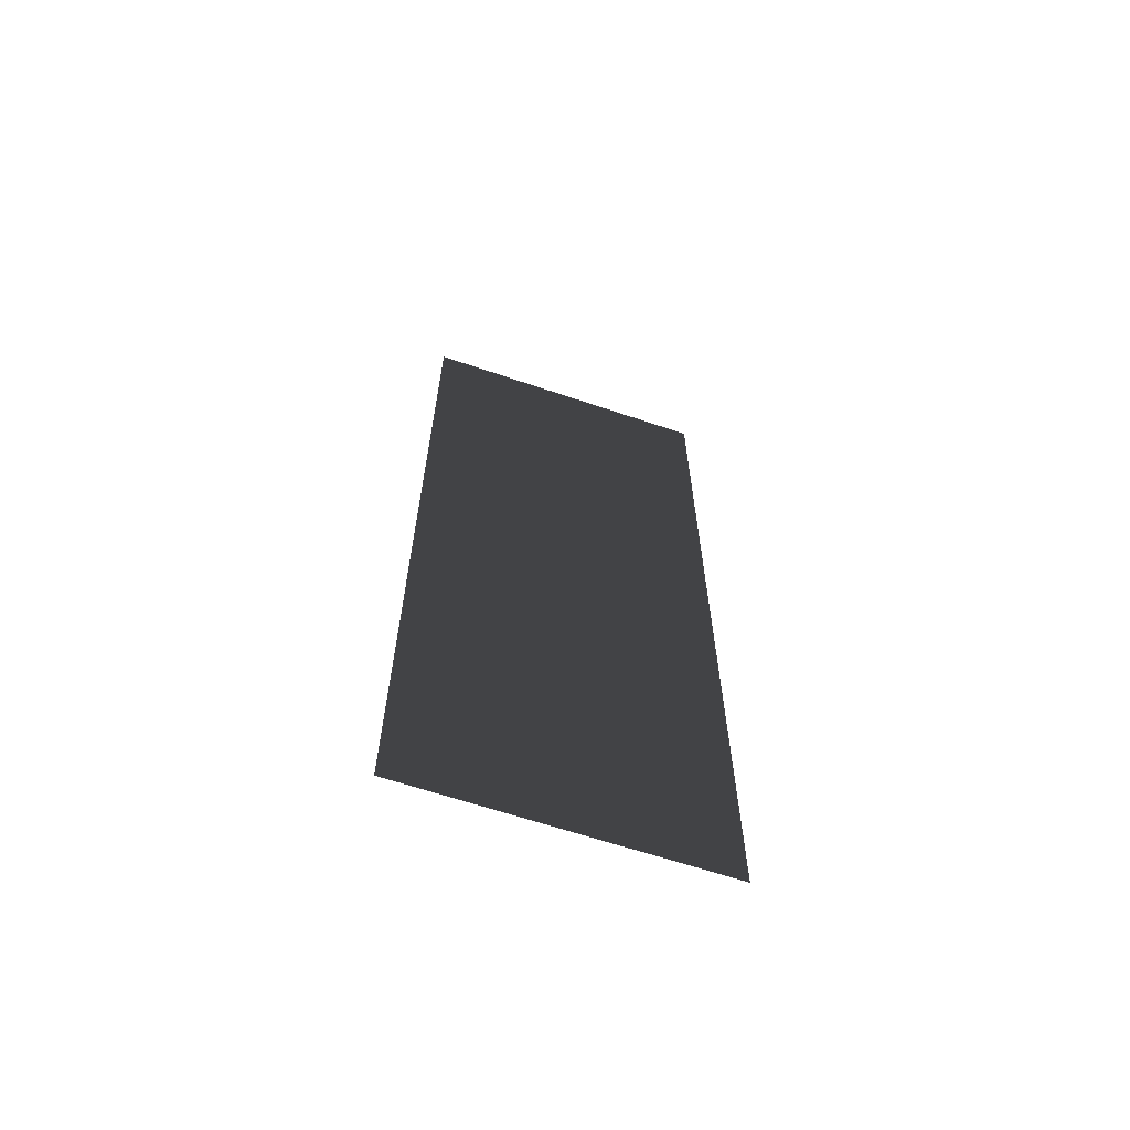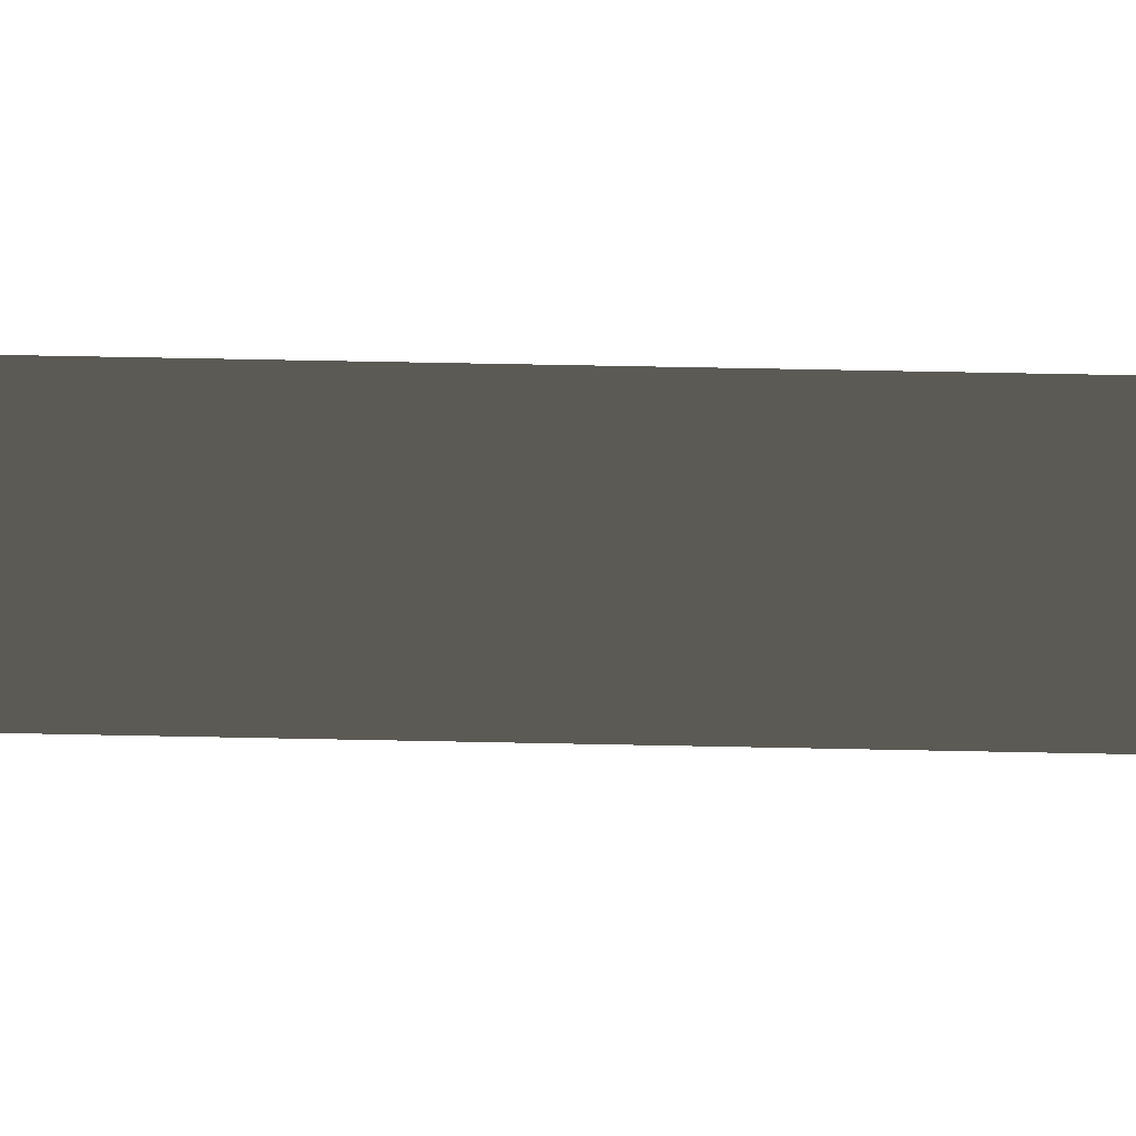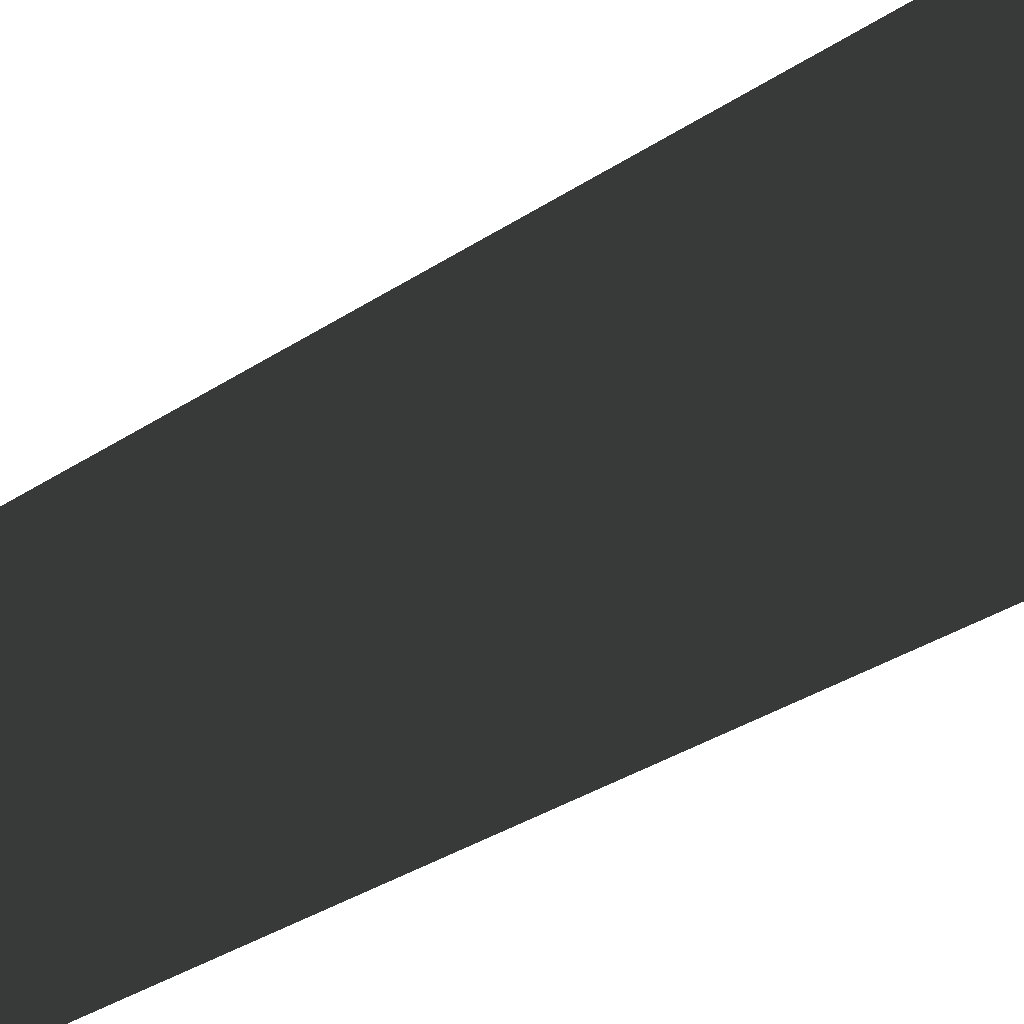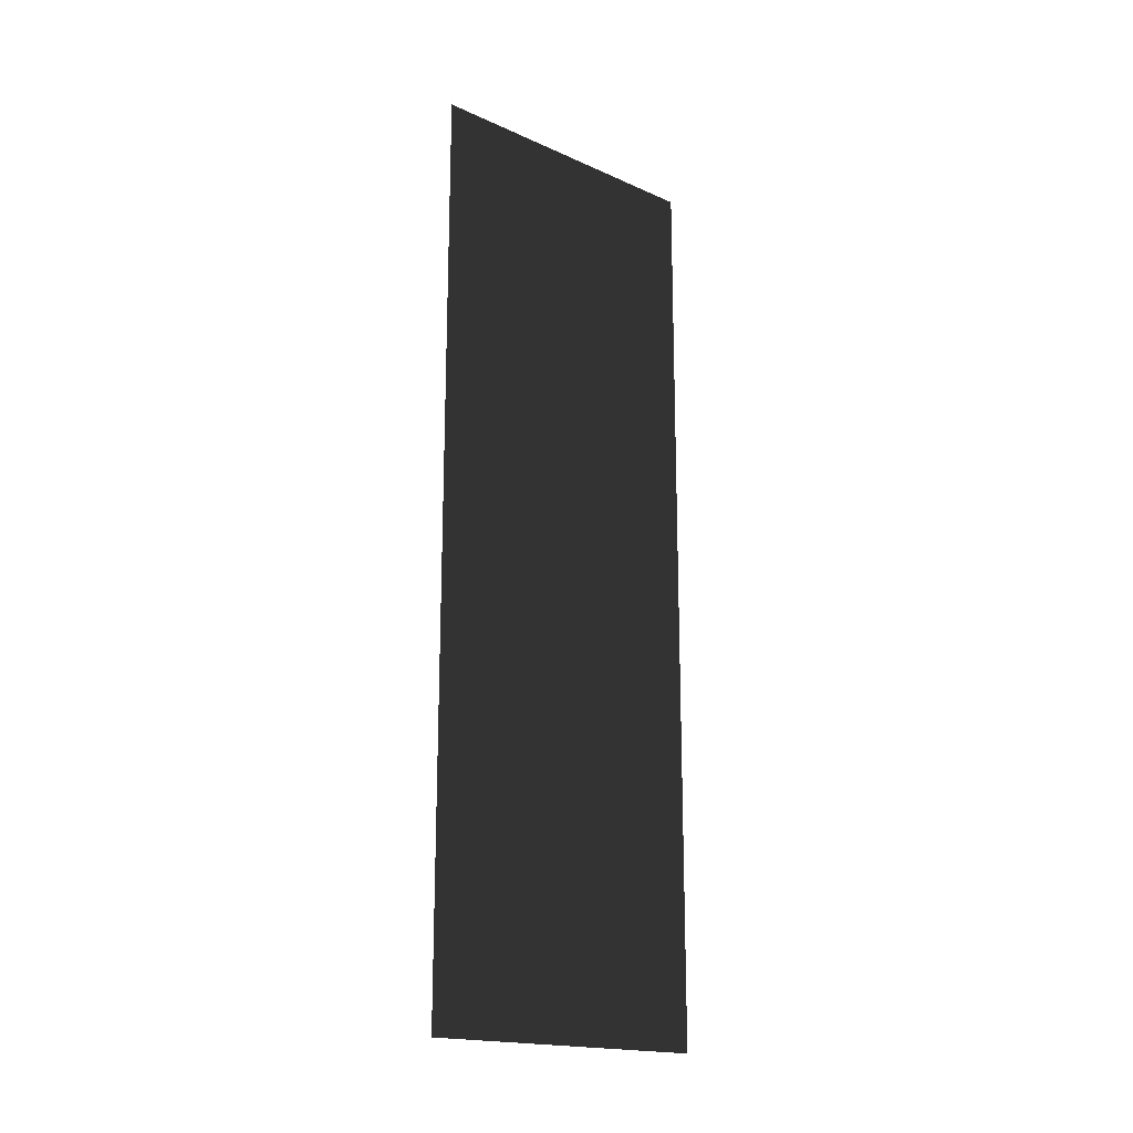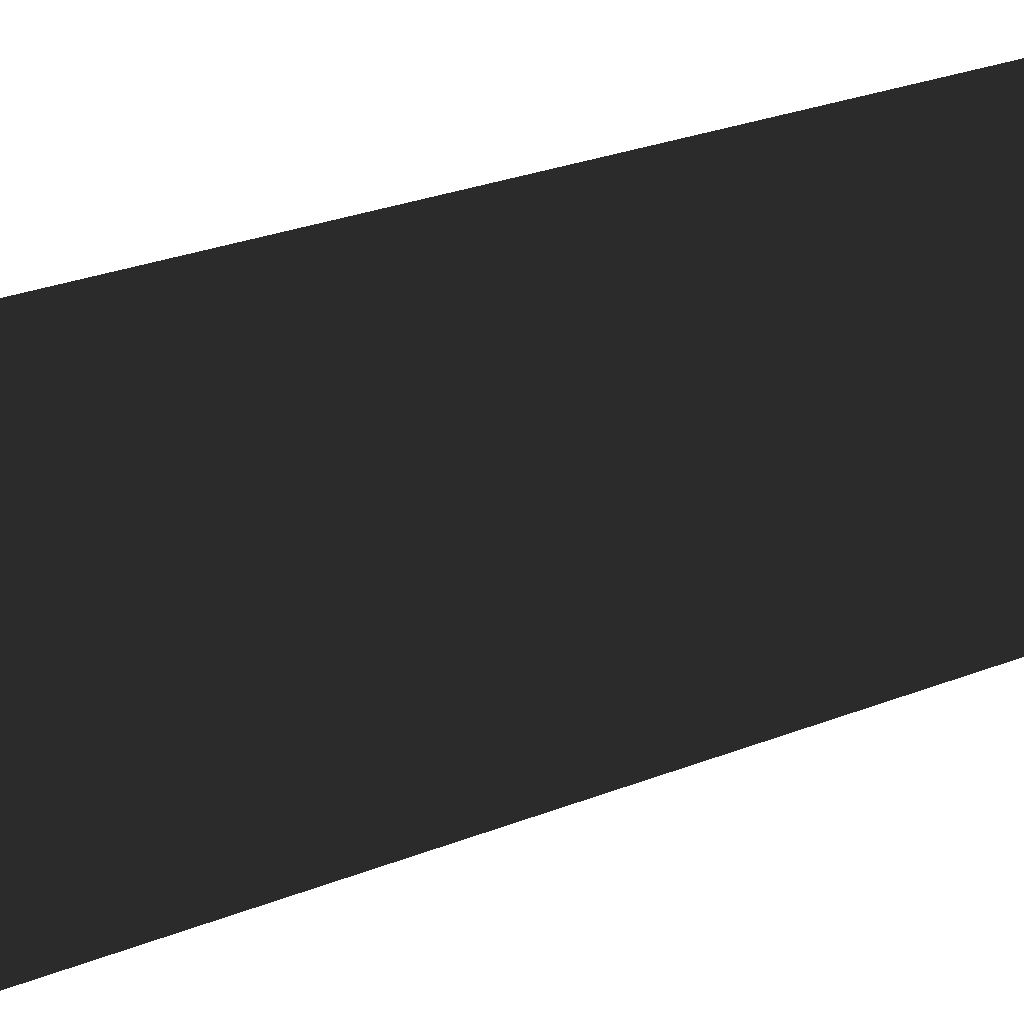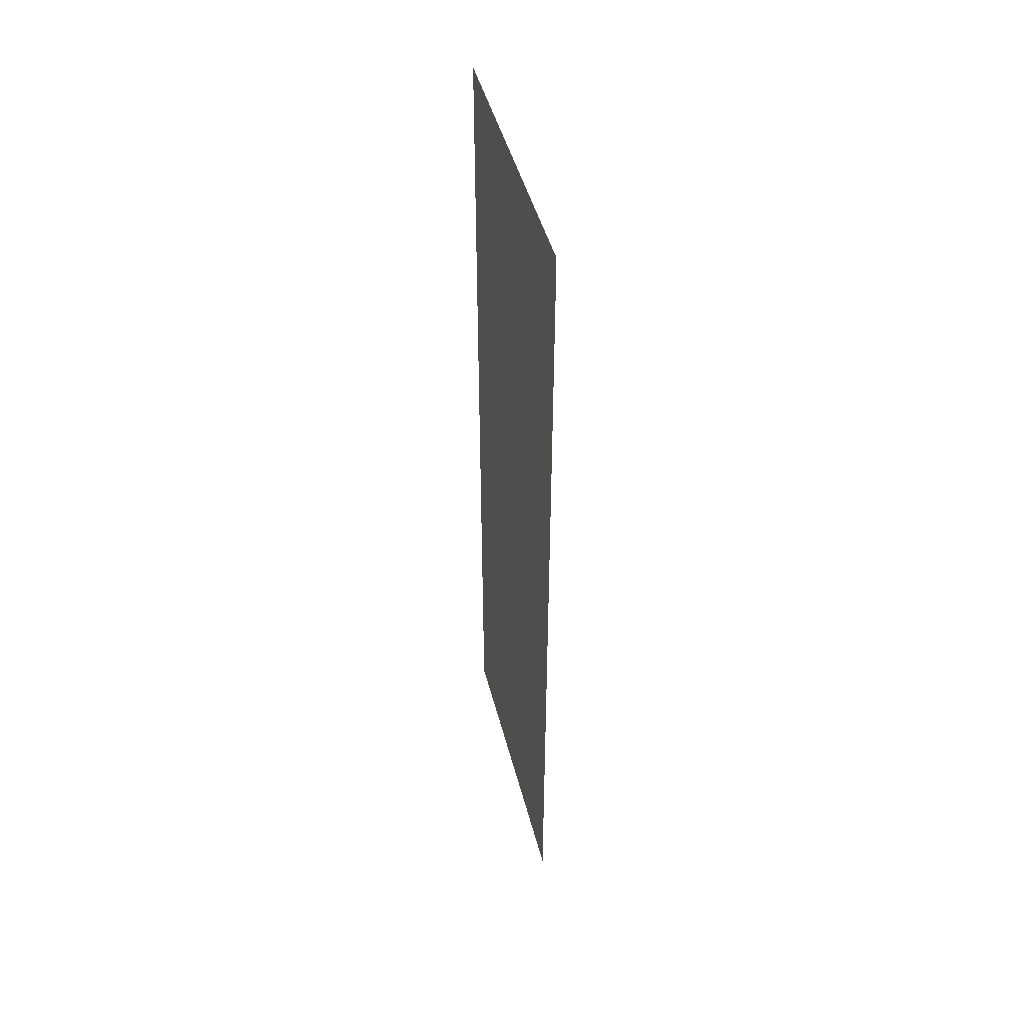
<metadata>
{"format":"obj","ext":"obj","renderer":"f3d","projection":"perspective","resolution":1024,"background":"white","views":[{"elev":-63.6,"azim":71.1,"up":"+Y"},{"elev":61.4,"azim":-88.8,"up":"+Z"},{"elev":-31.7,"azim":-46.4,"up":"+Z"},{"elev":-18.3,"azim":-130.7,"up":"+Y"},{"elev":24.6,"azim":55.9,"up":"+Z"},{"elev":45.9,"azim":165.9,"up":"+Y"}]}
</metadata>
<code>
v -0.2 -9.946e-07 1
v -0.2 3 9.302e-06
v -0.2 3 1
v -0.2 -9.946e-07 9.302e-06
g wall01_1m_5_10322_1048
f 1 3 2
f 2 4 1

</code>
